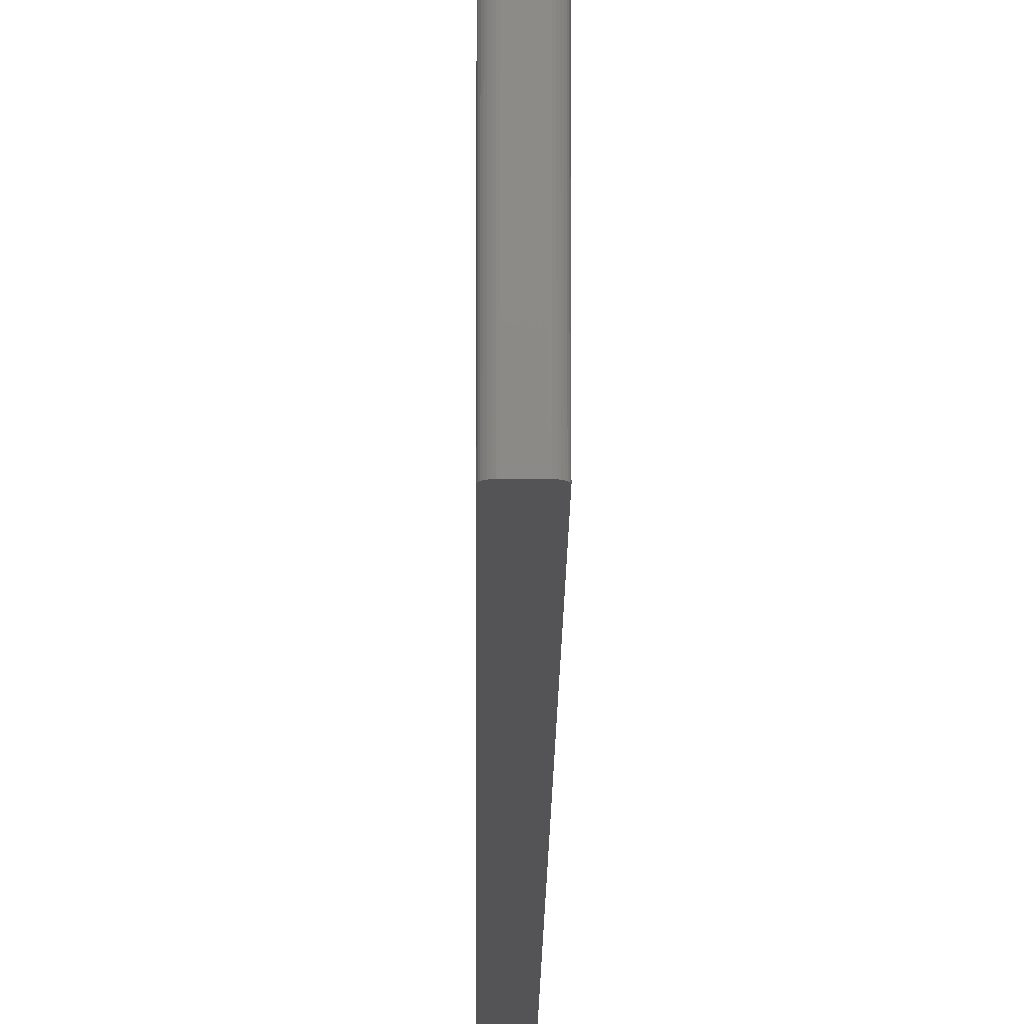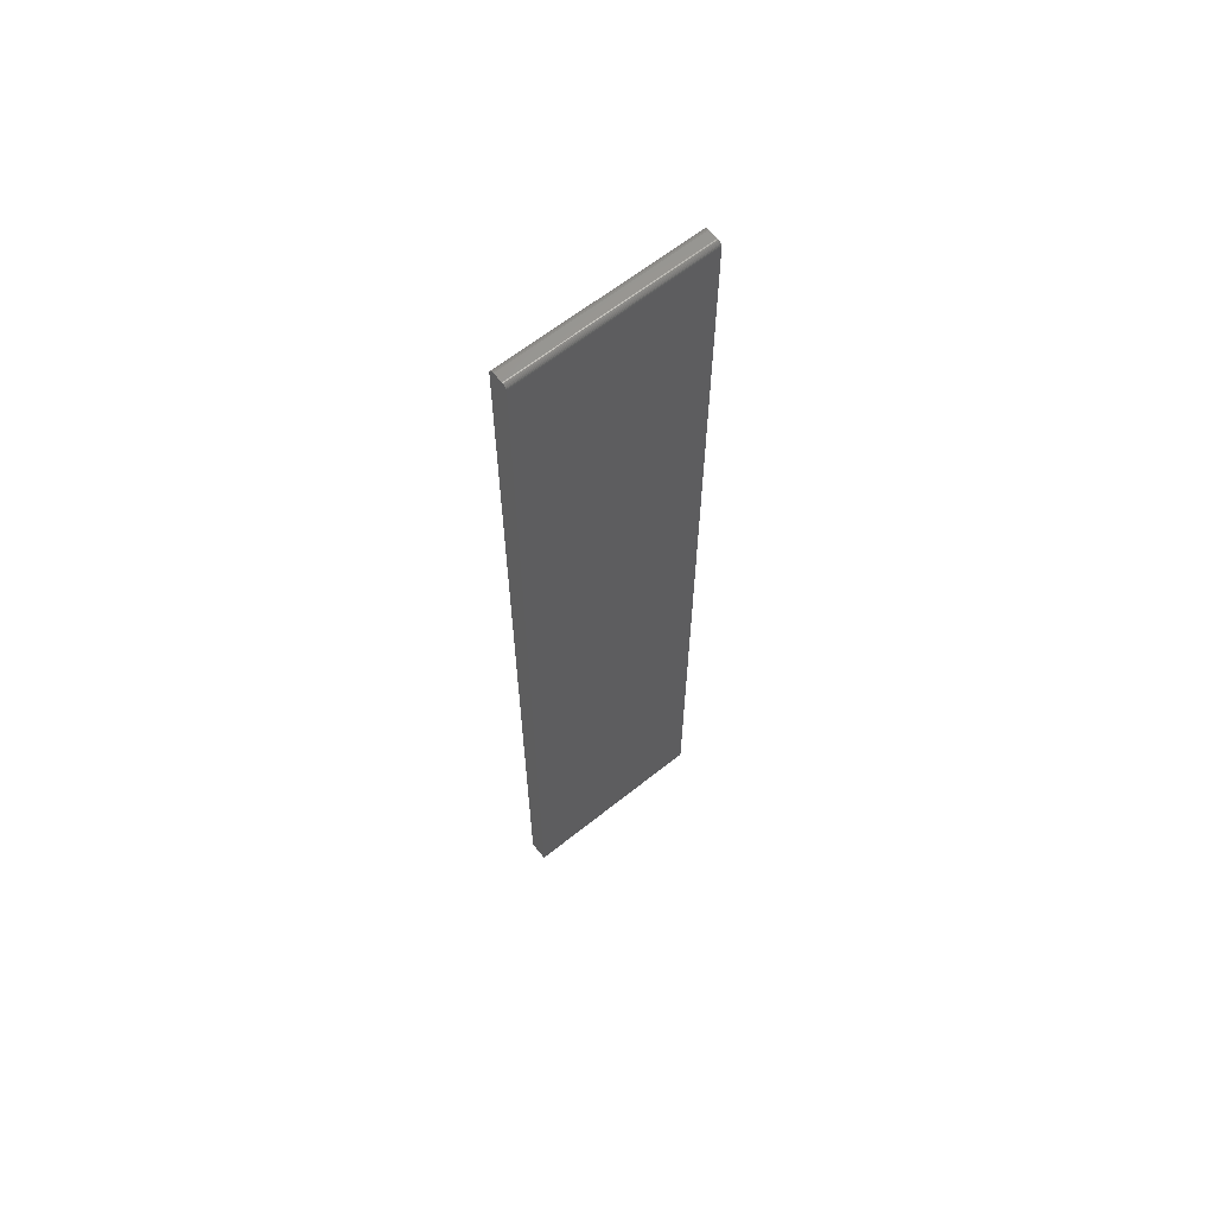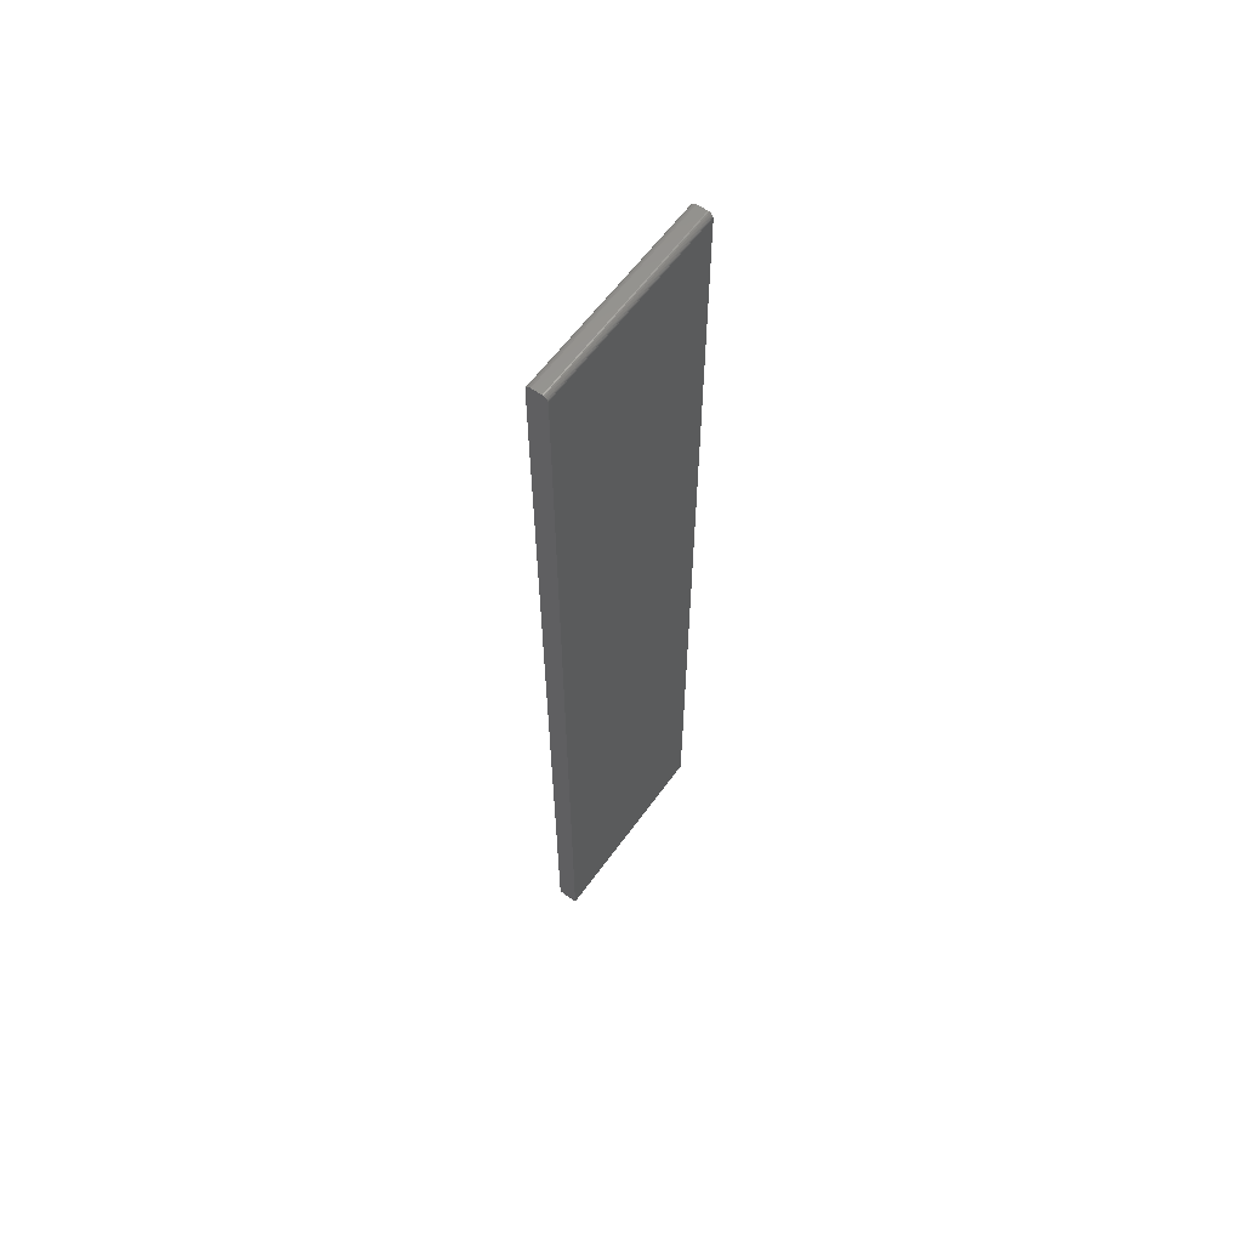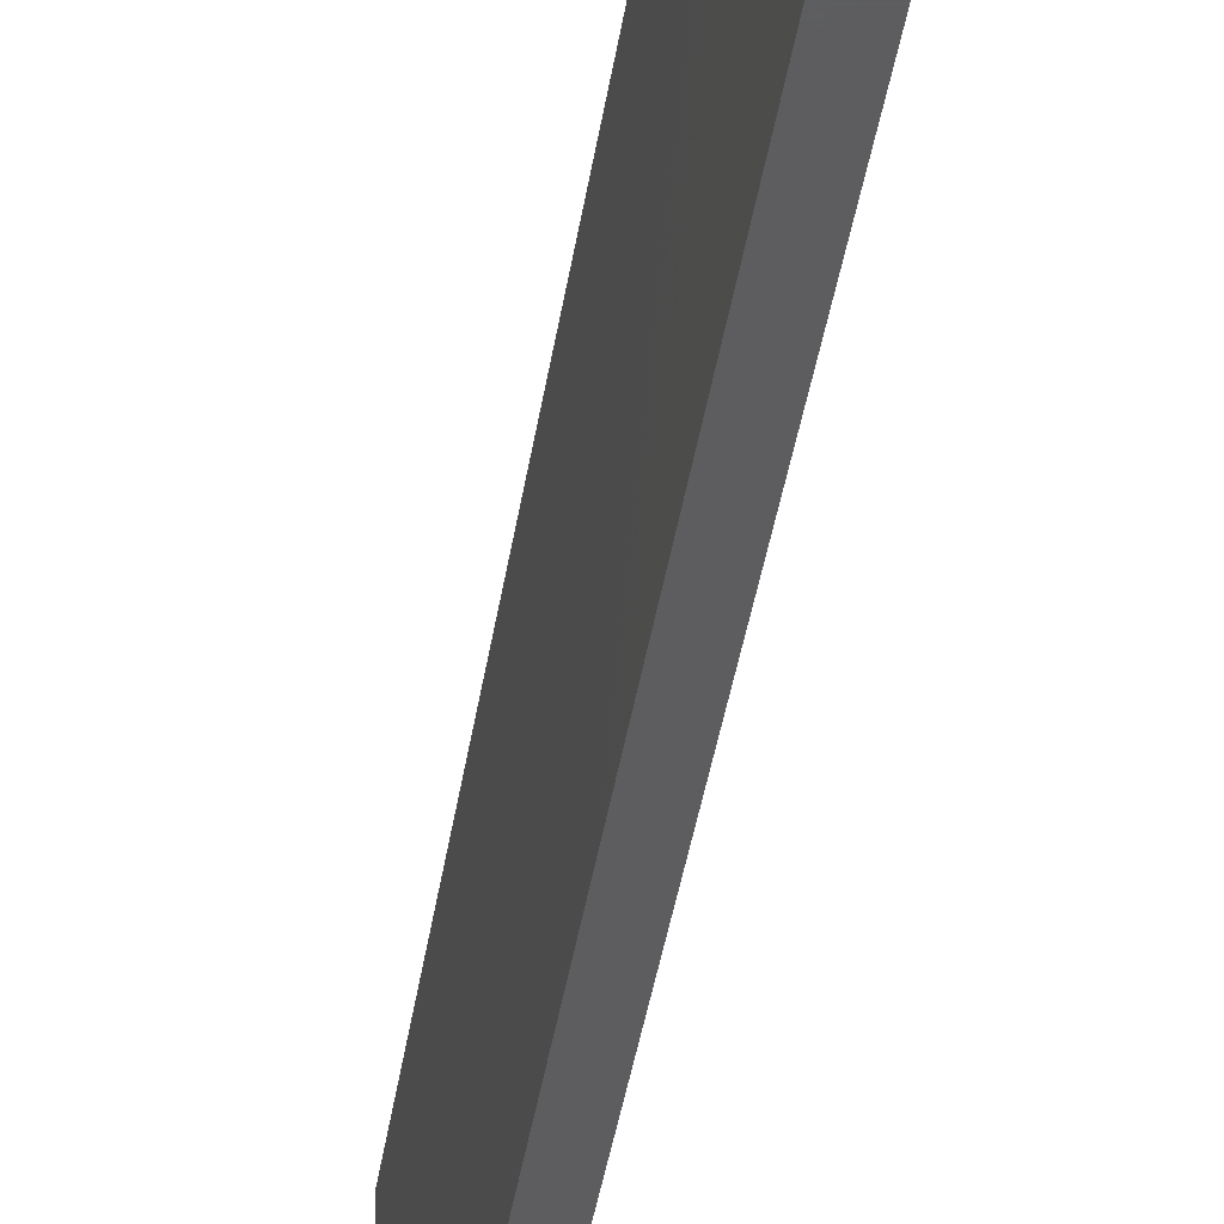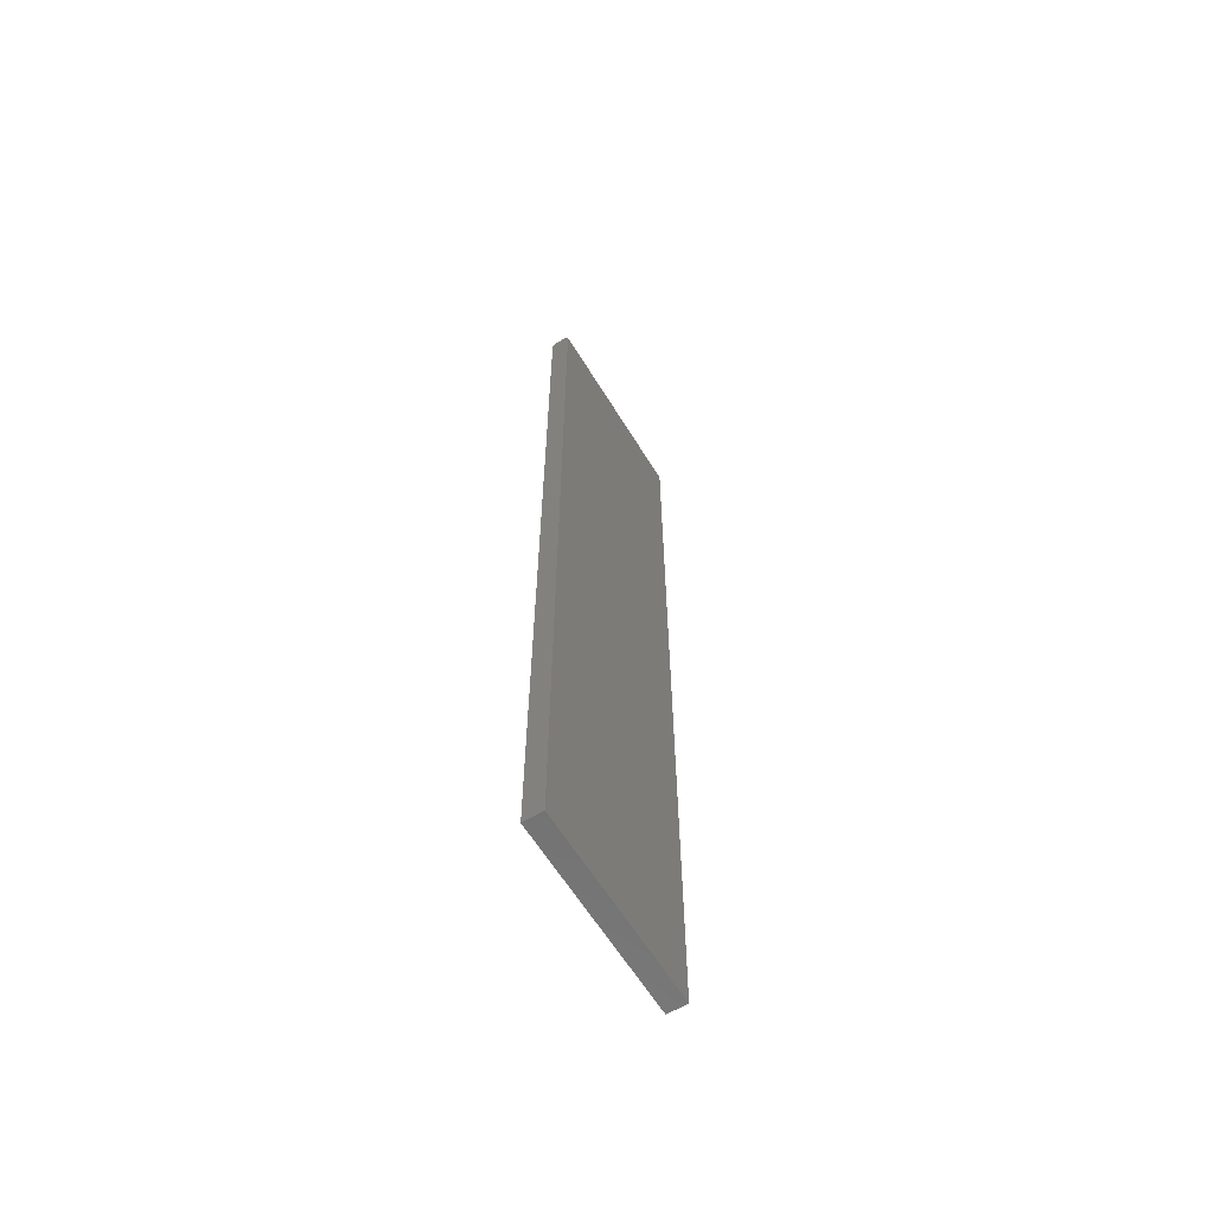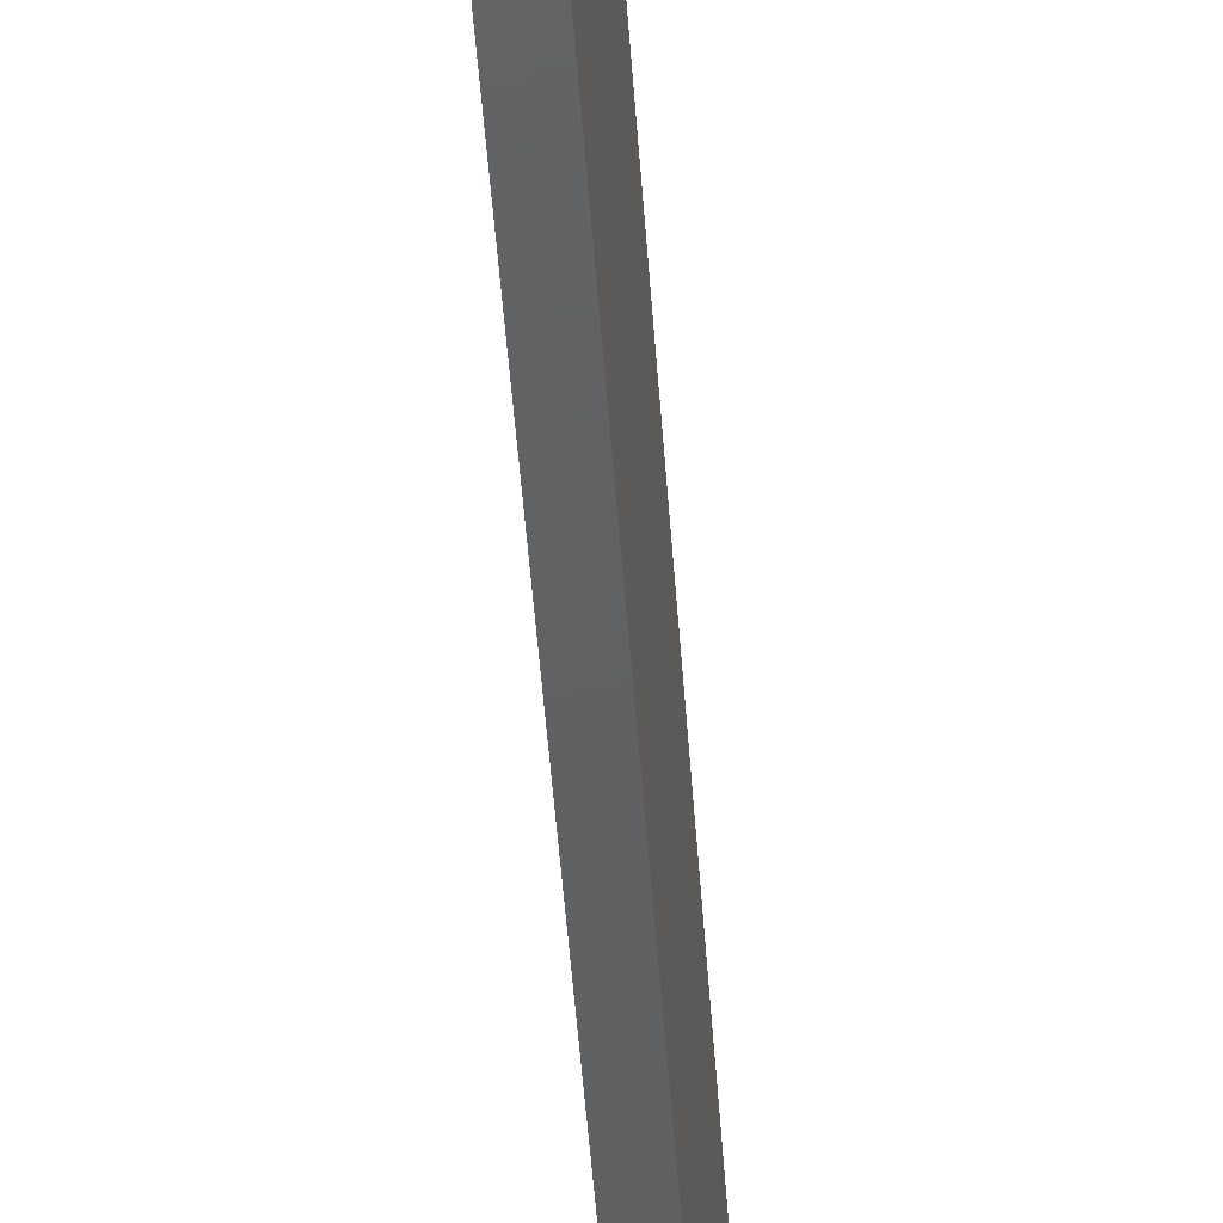
<metadata>
{"format":"stl","ext":"stl","renderer":"f3d","projection":"perspective","resolution":1024,"background":"white","views":[{"elev":-12.6,"azim":-0.3,"up":"+Y"},{"elev":62.9,"azim":51.0,"up":"+Z"},{"elev":61.4,"azim":-144.1,"up":"+Z"},{"elev":-32.7,"azim":172.8,"up":"+Y"},{"elev":-62.3,"azim":-148.5,"up":"+Z"},{"elev":-42.7,"azim":3.6,"up":"+Y"}]}
</metadata>
<code>
# stl→obj: 40 verts, 76 faces
v -0.1166 -0.3047 0.7452
v -0.117 -0.3047 0.7437
v -0.08703 -0.3047 0.7452
v -0.08658 -0.3047 0.7437
v -0.1172 -0.3047 0.7422
v -0.1172 -0.3047 -0.7109
v -0.08643 -0.3047 -0.7109
v -0.08643 -0.3047 0.7422
v -0.08775 -0.3047 0.7465
v -0.08872 -0.3047 0.7477
v -0.0899 -0.3047 0.7487
v -0.09125 -0.3047 0.7494
v -0.09272 -0.3047 0.7498
v -0.09424 -0.3047 0.75
v -0.1094 -0.3047 0.75
v -0.1109 -0.3047 0.7498
v -0.1124 -0.3047 0.7494
v -0.1137 -0.3047 0.7487
v -0.1149 -0.3047 0.7477
v -0.1159 -0.3047 0.7465
v -0.08703 1.633e-16 0.7452
v -0.117 1.615e-16 0.7437
v -0.1166 1.617e-16 0.7452
v -0.08658 1.632e-16 0.7437
v -0.1172 1.613e-16 0.7422
v -0.08643 1.63e-16 0.7422
v -0.08643 1.707e-18 -0.7109
v -0.1172 0 -0.7109
v -0.08775 1.634e-16 0.7465
v -0.1159 1.619e-16 0.7465
v -0.1149 1.621e-16 0.7477
v -0.1137 1.622e-16 0.7487
v -0.1124 1.624e-16 0.7494
v -0.1109 1.625e-16 0.7498
v -0.1094 1.626e-16 0.75
v -0.09424 1.635e-16 0.75
v -0.09272 1.635e-16 0.7498
v -0.09125 1.636e-16 0.7494
v -0.0899 1.636e-16 0.7487
v -0.08872 1.635e-16 0.7477
f 1 2 3
f 3 2 4
f 5 6 7
f 5 7 8
f 5 8 4
f 5 4 2
f 9 10 11
f 9 11 12
f 9 12 13
f 9 13 14
f 9 14 15
f 9 15 16
f 9 16 17
f 9 17 18
f 9 18 19
f 9 19 20
f 9 20 1
f 9 1 3
f 21 22 23
f 24 22 21
f 25 22 24
f 25 24 26
f 25 26 27
f 25 27 28
f 29 21 23
f 29 23 30
f 29 30 31
f 29 31 32
f 29 32 33
f 29 33 34
f 29 34 35
f 29 35 36
f 29 36 37
f 29 37 38
f 29 38 39
f 29 39 40
f 36 35 14
f 14 35 15
f 5 25 6
f 6 25 28
f 25 5 22
f 22 5 2
f 22 2 23
f 23 2 1
f 23 1 30
f 30 1 20
f 30 20 31
f 31 20 19
f 31 19 32
f 32 19 18
f 32 18 33
f 33 18 17
f 33 17 34
f 34 17 16
f 34 16 35
f 35 16 15
f 7 27 8
f 8 27 26
f 36 14 37
f 37 14 13
f 37 13 38
f 38 13 12
f 38 12 39
f 39 12 11
f 39 11 40
f 40 11 10
f 40 10 29
f 29 10 9
f 29 9 21
f 21 9 3
f 21 3 24
f 24 3 4
f 24 4 26
f 26 4 8
f 28 27 6
f 6 27 7

</code>
